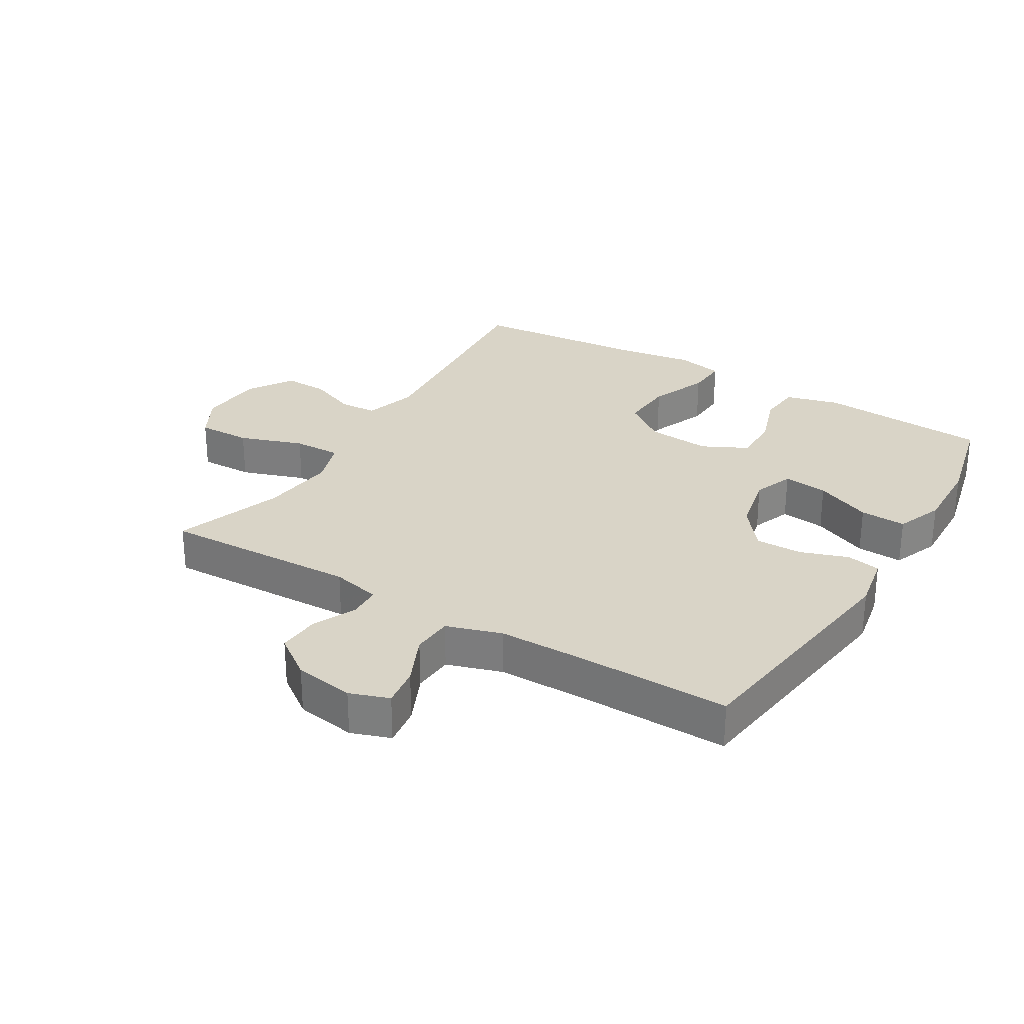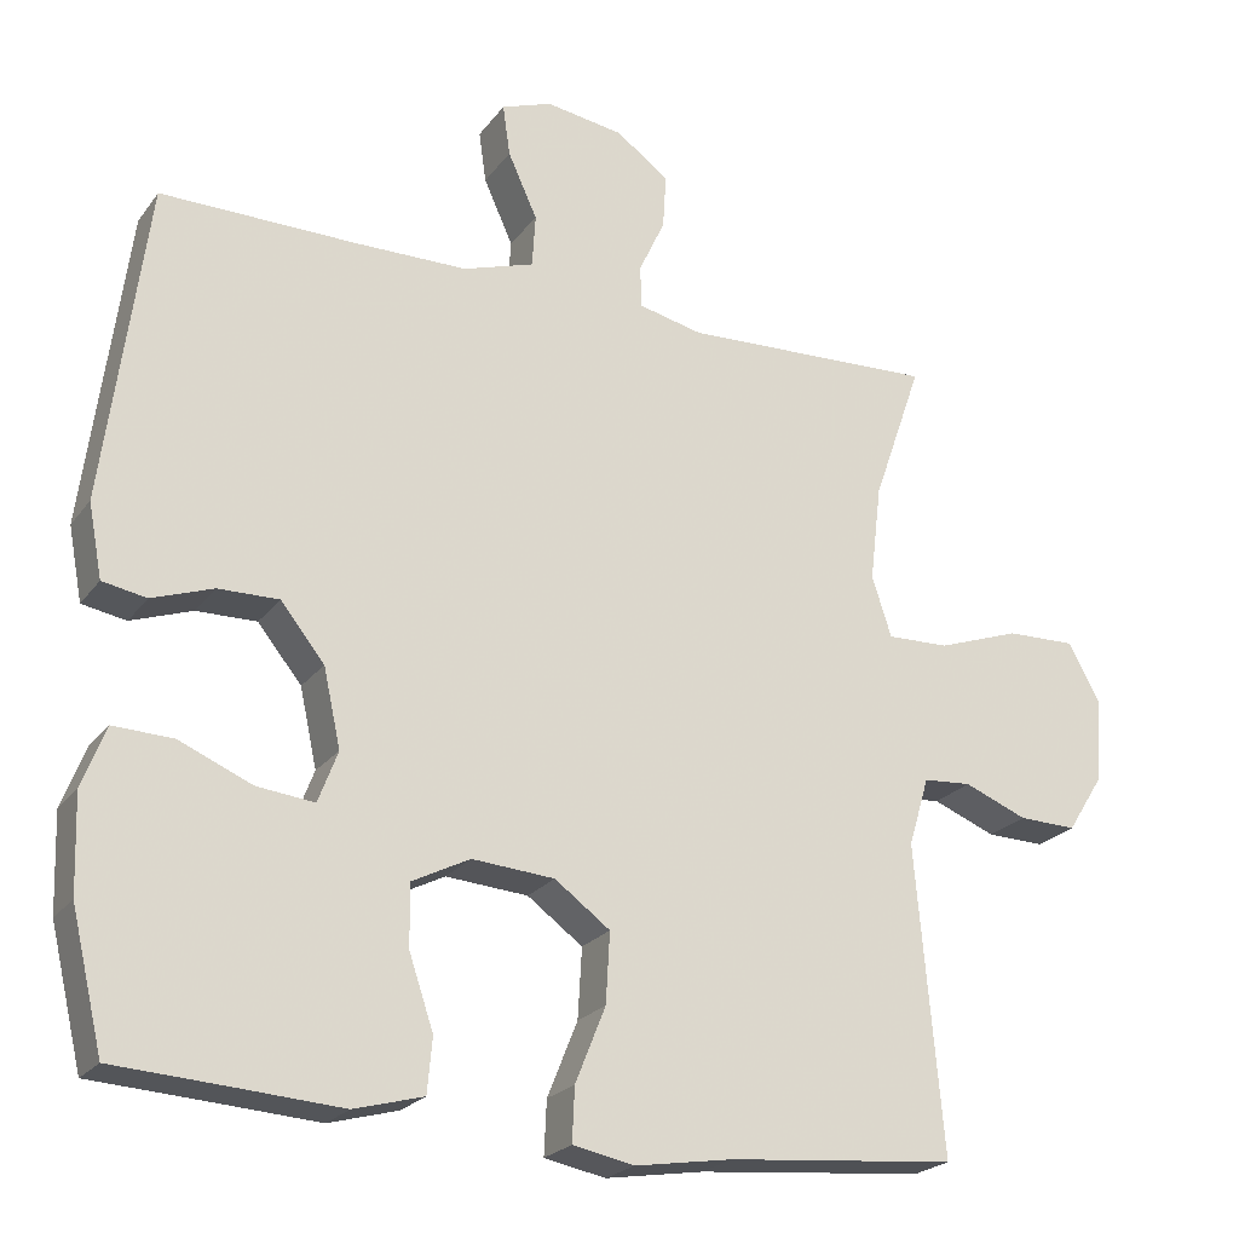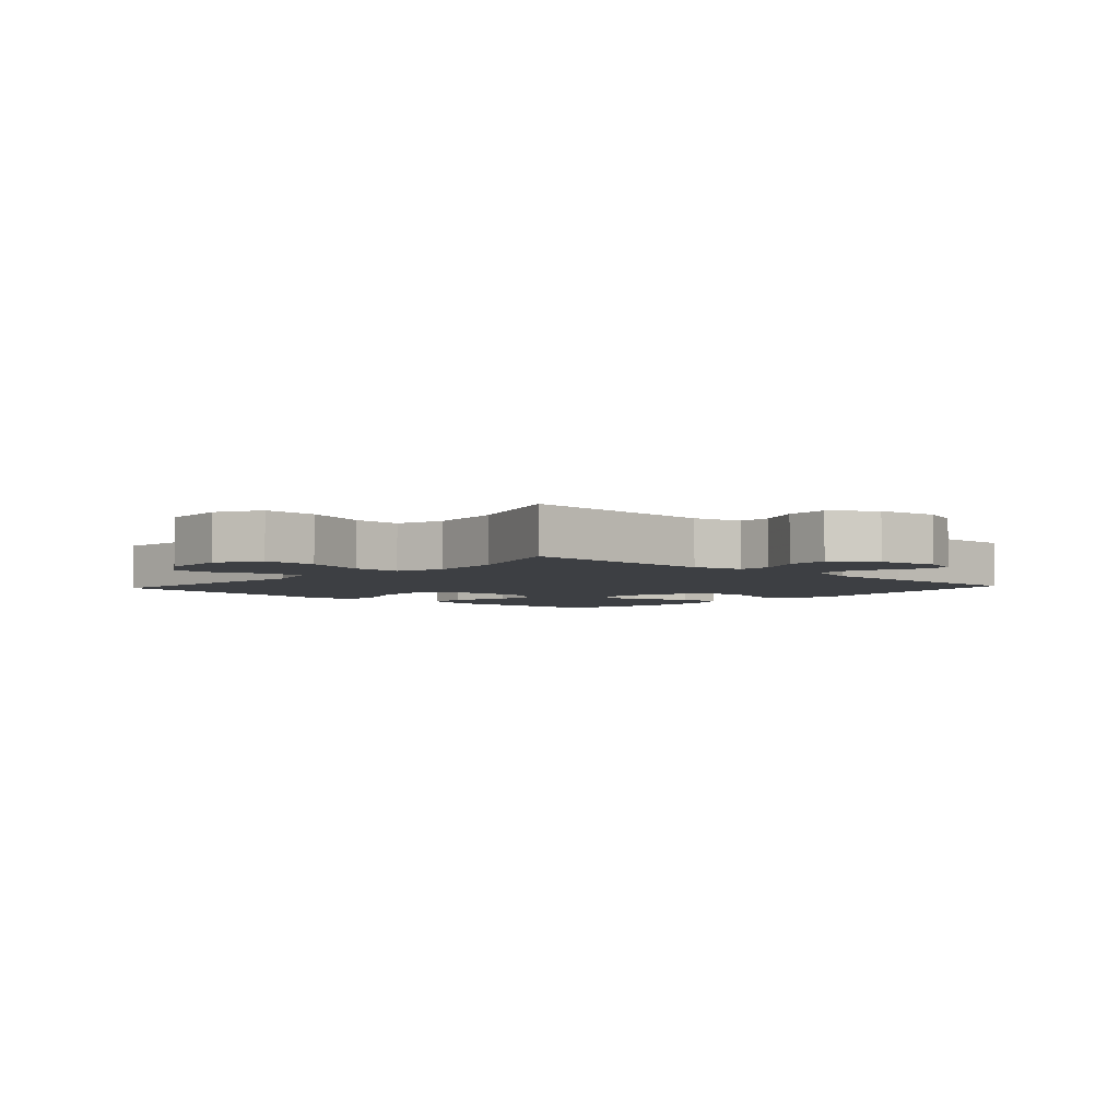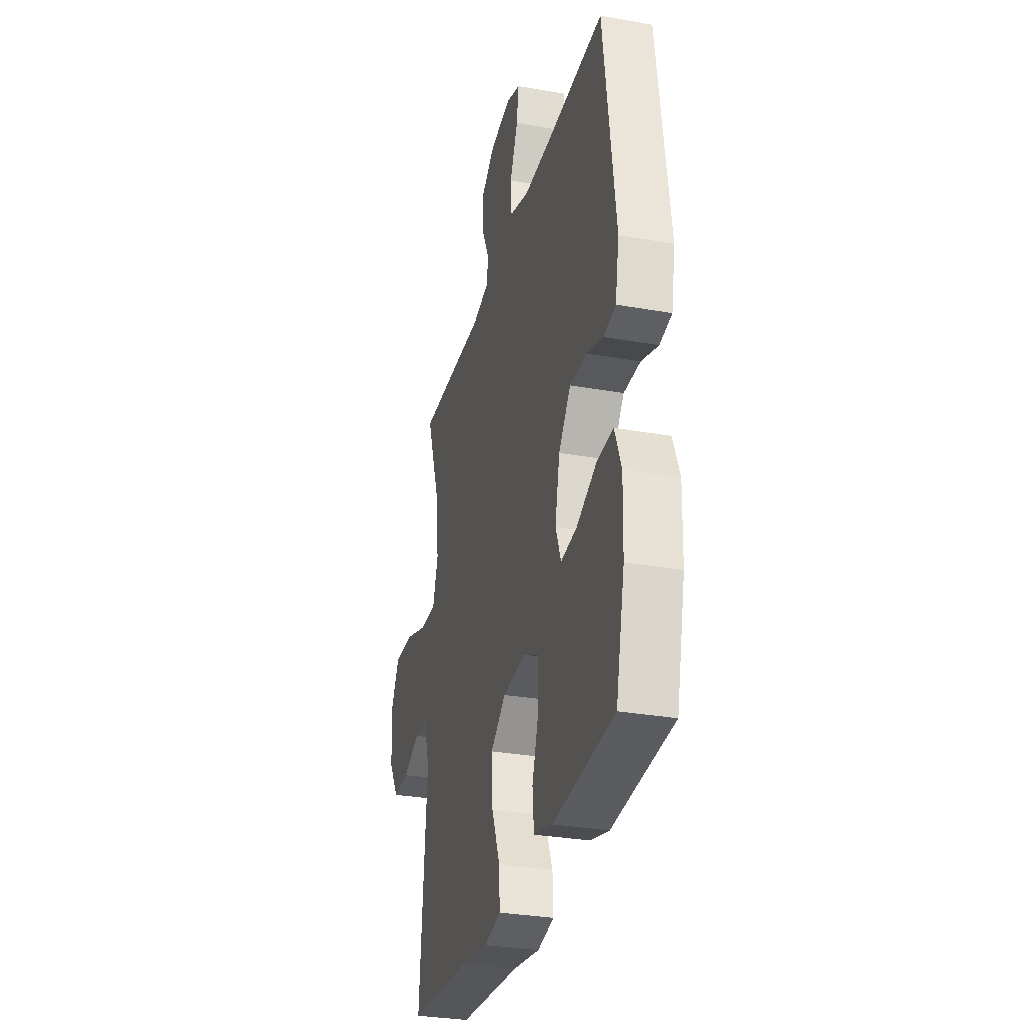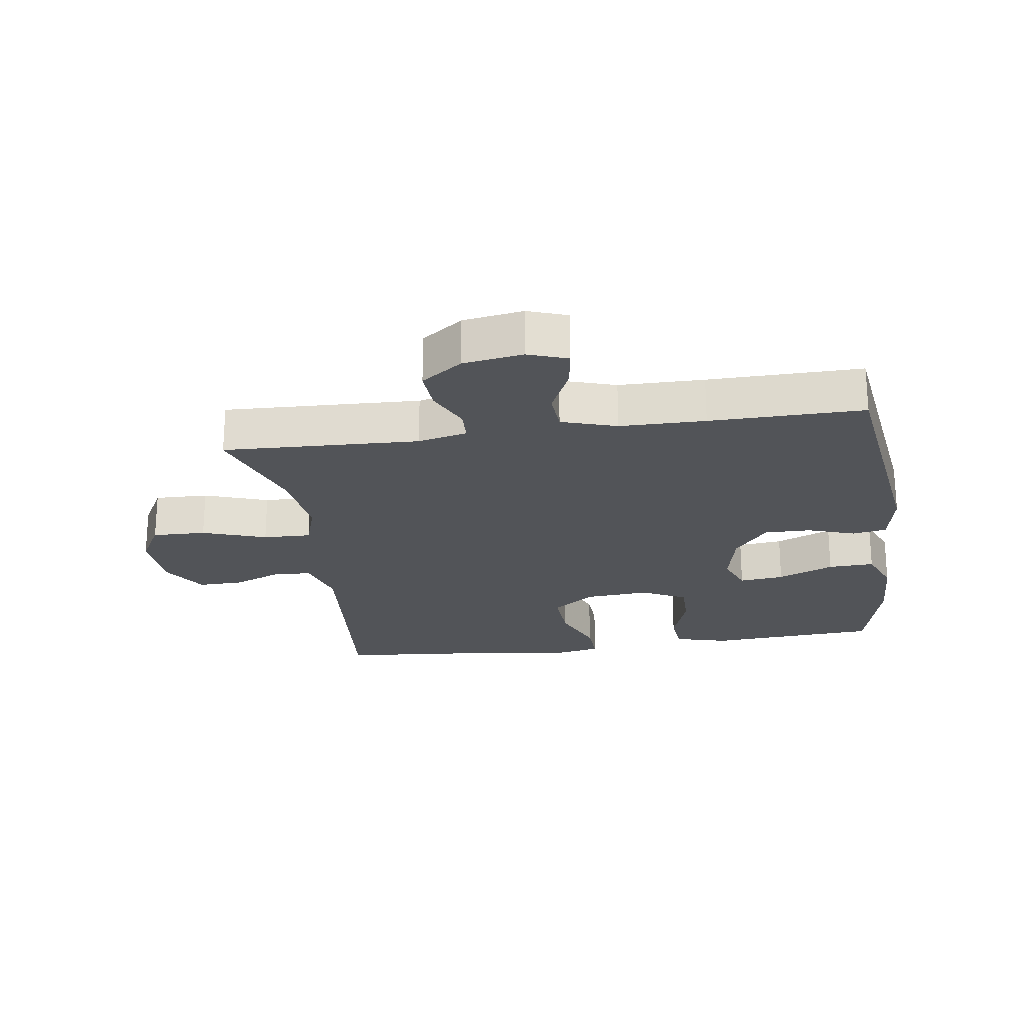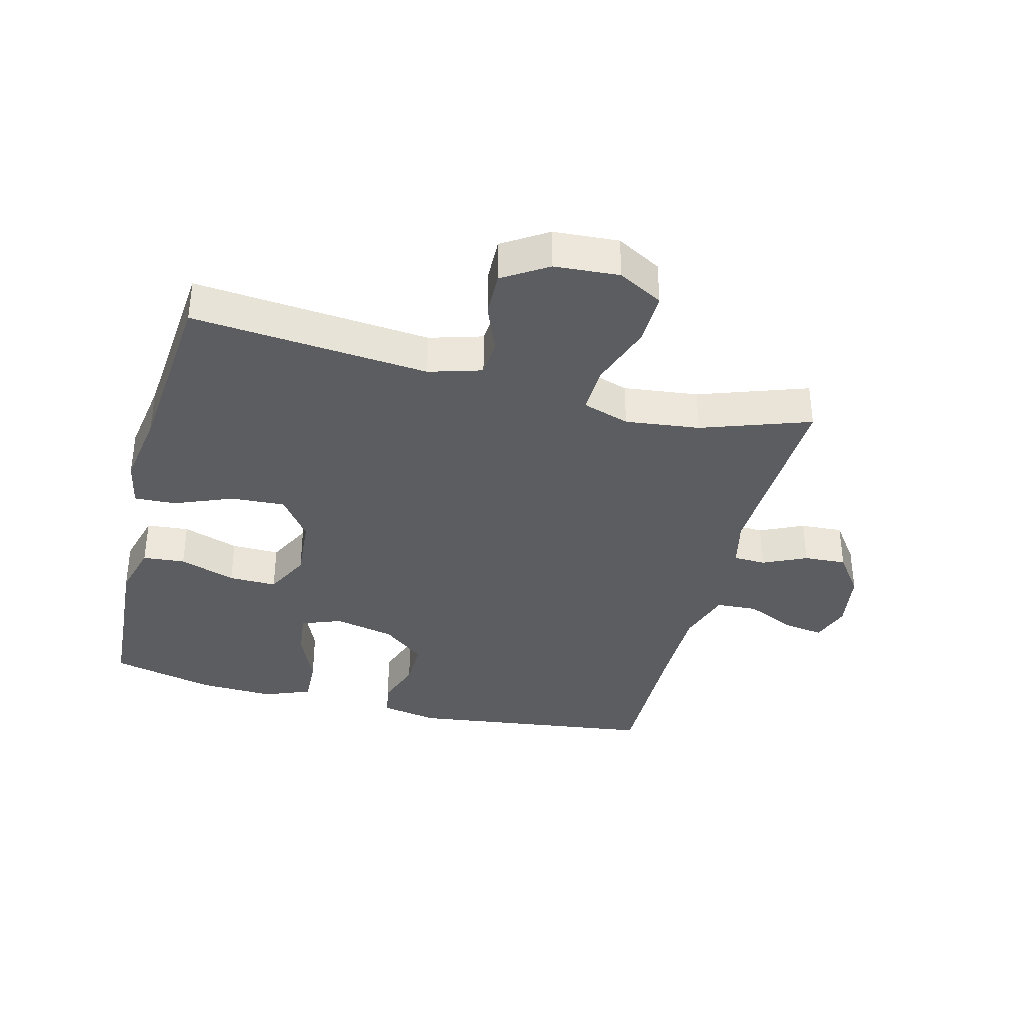
<metadata>
{"format":"obj","ext":"obj","renderer":"f3d","projection":"perspective","resolution":1024,"background":"white","views":[{"elev":28.6,"azim":31.2,"up":"+Y"},{"elev":-22.6,"azim":153.2,"up":"+Z"},{"elev":-4.0,"azim":-42.6,"up":"+Y"},{"elev":-30.9,"azim":75.7,"up":"+Z"},{"elev":-22.9,"azim":8.3,"up":"+Y"},{"elev":-36.5,"azim":-104.4,"up":"+Y"}]}
</metadata>
<code>
v 0.5 0.07 0.5
v 0.552 0.07 0.108
v 0.535 0.07 0.018
v 0.481 0.07 0.008
v 0.406 0.07 0.034
v 0.332 0.07 0.035
v 0.278 0.07 -0.032
v 0.257 0.07 -0.128
v 0.281 0.07 -0.191
v 0.352 0.07 -0.183
v 0.441 0.07 -0.145
v 0.514 0.07 -0.142
v 0.543 0.07 -0.216
v 0.539 0.07 -0.335
v 0.5 0.07 -0.5
v 0.36 0.07 -0.509
v 0.23 0.07 -0.518
v 0.145 0.07 -0.495
v 0.139 0.07 -0.428
v 0.169 0.07 -0.339
v 0.17 0.07 -0.263
v 0.099 0.07 -0.227
v -0.002 0.07 -0.235
v -0.07 0.07 -0.285
v -0.065 0.07 -0.371
v -0.028 0.07 -0.463
v -0.025 0.07 -0.529
v -0.1 0.07 -0.544
v -0.22 0.07 -0.525
v -0.5 0.07 -0.5
v -0.467 0.07 -0.125
v -0.492 0.07 -0.041
v -0.551 0.07 -0.037
v -0.628 0.07 -0.068
v -0.699 0.07 -0.07
v -0.744 0.07 0.001
v -0.751 0.07 0.104
v -0.712 0.07 0.175
v -0.627 0.07 0.173
v -0.526 0.07 0.138
v -0.45 0.07 0.136
v -0.426 0.07 0.21
v -0.44 0.07 0.328
v -0.5 0.07 0.5
v -0.19 0.07 0.488
v -0.112 0.07 0.506
v -0.11 0.07 0.557
v -0.142 0.07 0.626
v -0.146 0.07 0.693
v -0.081 0.07 0.74
v 0.014 0.07 0.755
v 0.076 0.07 0.733
v 0.067 0.07 0.67
v 0.031 0.07 0.591
v 0.035 0.07 0.526
v 0.122 0.07 0.498
v 0.257 0.07 0.497
v 0.5 0 0.5
v 0.552 0 0.108
v 0.535 0 0.018
v 0.481 0 0.008
v 0.406 0 0.034
v 0.332 0 0.035
v 0.278 0 -0.032
v 0.257 0 -0.128
v 0.281 0 -0.191
v 0.352 0 -0.183
v 0.441 0 -0.145
v 0.514 0 -0.142
v 0.543 0 -0.216
v 0.539 0 -0.335
v 0.5 0 -0.5
v 0.36 0 -0.509
v 0.23 0 -0.518
v 0.145 0 -0.495
v 0.139 0 -0.428
v 0.169 0 -0.339
v 0.17 0 -0.263
v 0.099 0 -0.227
v -0.002 0 -0.235
v -0.07 0 -0.285
v -0.065 0 -0.371
v -0.028 0 -0.463
v -0.025 0 -0.529
v -0.1 0 -0.544
v -0.22 0 -0.525
v -0.5 0 -0.5
v -0.467 0 -0.125
v -0.492 0 -0.041
v -0.551 0 -0.037
v -0.628 0 -0.068
v -0.699 0 -0.07
v -0.744 0 0.001
v -0.751 0 0.104
v -0.712 0 0.175
v -0.627 0 0.173
v -0.526 0 0.138
v -0.45 0 0.136
v -0.426 0 0.21
v -0.44 0 0.328
v -0.5 0 0.5
v -0.19 0 0.488
v -0.112 0 0.506
v -0.11 0 0.557
v -0.142 0 0.626
v -0.146 0 0.693
v -0.081 0 0.74
v 0.014 0 0.755
v 0.076 0 0.733
v 0.067 0 0.67
v 0.031 0 0.591
v 0.035 0 0.526
v 0.122 0 0.498
v 0.257 0 0.497
f 51 52 53 54
f 51 54 55
f 50 51 55
f 47 48 49 50
f 46 47 50 55
f 45 46 55 56
f 43 44 45
f 42 43 45 56
f 37 38 39 40
f 37 40 41
f 36 37 41
f 33 34 35 36
f 32 33 36 41
f 31 32 41 42
f 29 30 31 42
f 25 26 27 28
f 24 25 28 29
f 17 18 19 20
f 16 17 20 21
f 15 16 21
f 14 15 21
f 13 14 21 22
f 10 11 12 13
f 9 10 13 22
f 2 3 4 5
f 57 1 2 5
f 57 5 6
f 56 57 6 7
f 24 29 42 56
f 23 24 56
f 23 56 7 8
f 8 9 22 23
f 111 110 109 108
f 112 111 108
f 112 108 107
f 107 106 105 104
f 112 107 104 103
f 113 112 103 102
f 102 101 100
f 113 102 100 99
f 97 96 95 94
f 98 97 94
f 98 94 93
f 93 92 91 90
f 98 93 90 89
f 99 98 89 88
f 99 88 87 86
f 85 84 83 82
f 86 85 82 81
f 77 76 75 74
f 78 77 74 73
f 78 73 72
f 78 72 71
f 79 78 71 70
f 70 69 68 67
f 79 70 67 66
f 62 61 60 59
f 62 59 58 114
f 63 62 114
f 64 63 114 113
f 113 99 86 81
f 113 81 80
f 65 64 113 80
f 80 79 66 65
f 1 58 59 2
f 2 59 60 3
f 3 60 61 4
f 4 61 62 5
f 5 62 63 6
f 6 63 64 7
f 7 64 65 8
f 8 65 66 9
f 9 66 67 10
f 10 67 68 11
f 11 68 69 12
f 12 69 70 13
f 13 70 71 14
f 14 71 72 15
f 15 72 73 16
f 16 73 74 17
f 17 74 75 18
f 18 75 76 19
f 19 76 77 20
f 20 77 78 21
f 21 78 79 22
f 22 79 80 23
f 23 80 81 24
f 24 81 82 25
f 25 82 83 26
f 26 83 84 27
f 27 84 85 28
f 28 85 86 29
f 29 86 87 30
f 30 87 88 31
f 31 88 89 32
f 32 89 90 33
f 33 90 91 34
f 34 91 92 35
f 35 92 93 36
f 36 93 94 37
f 37 94 95 38
f 38 95 96 39
f 39 96 97 40
f 40 97 98 41
f 41 98 99 42
f 42 99 100 43
f 43 100 101 44
f 44 101 102 45
f 45 102 103 46
f 46 103 104 47
f 47 104 105 48
f 48 105 106 49
f 49 106 107 50
f 50 107 108 51
f 51 108 109 52
f 52 109 110 53
f 53 110 111 54
f 54 111 112 55
f 55 112 113 56
f 56 113 114 57
f 57 114 58 1

</code>
